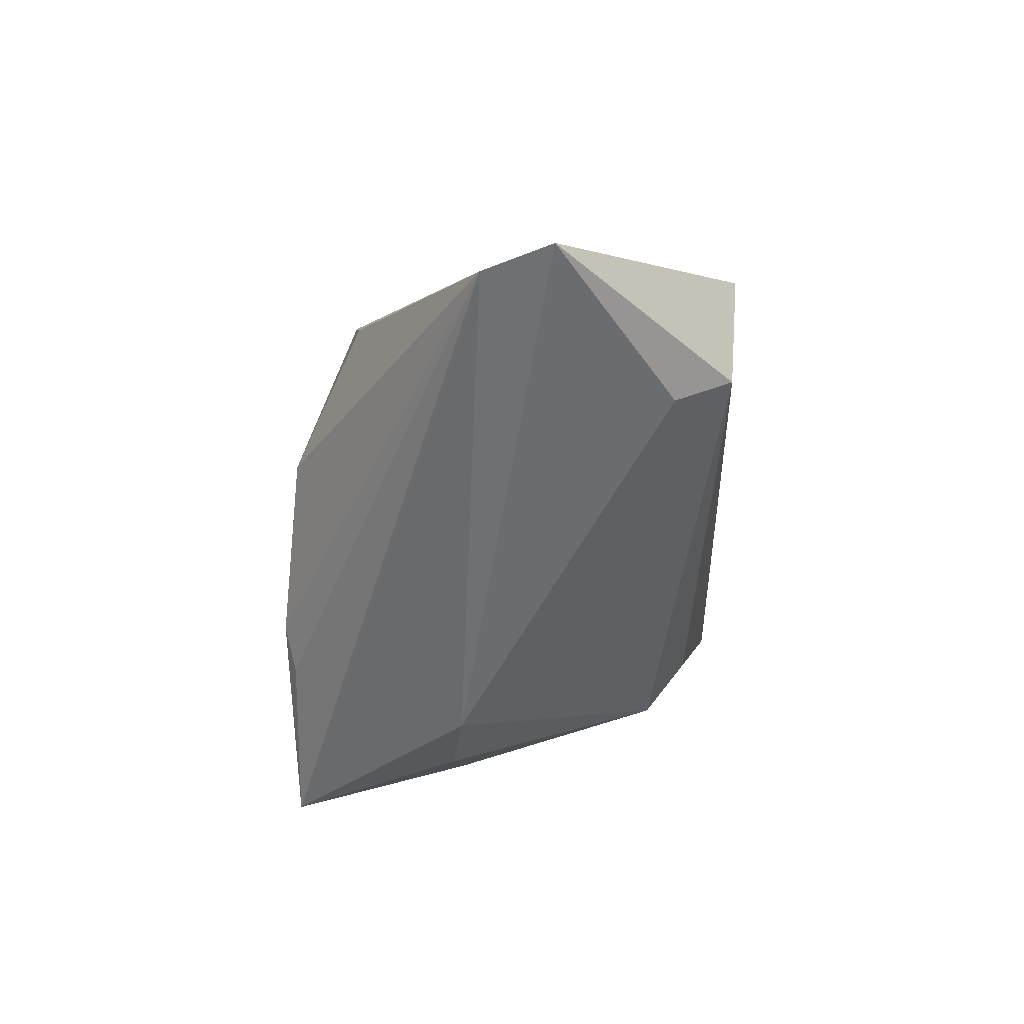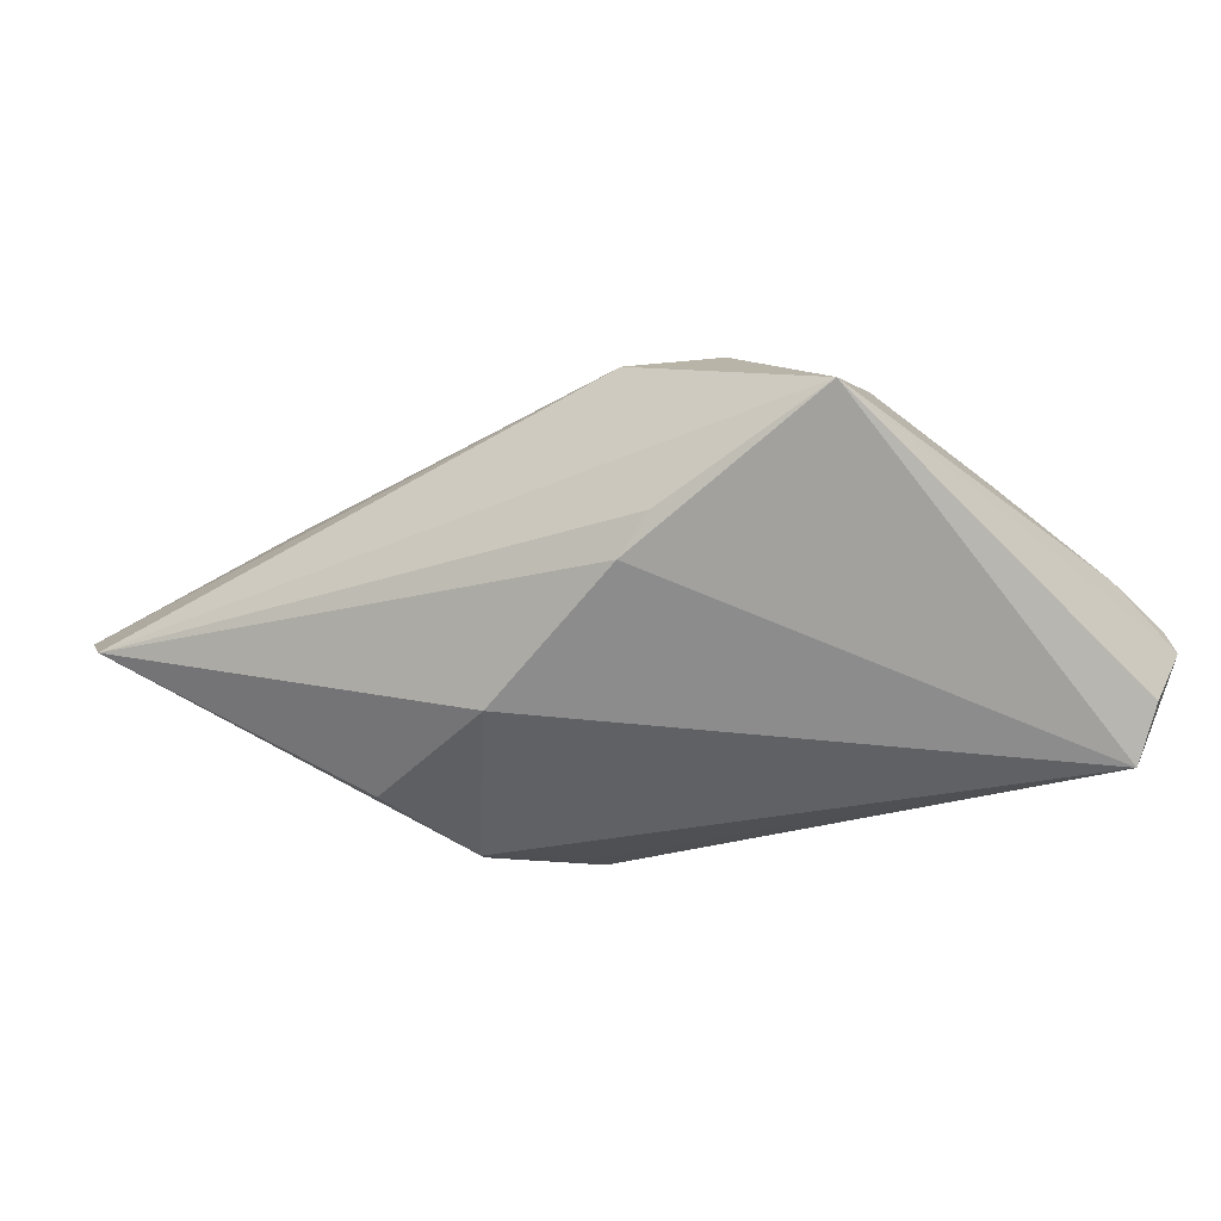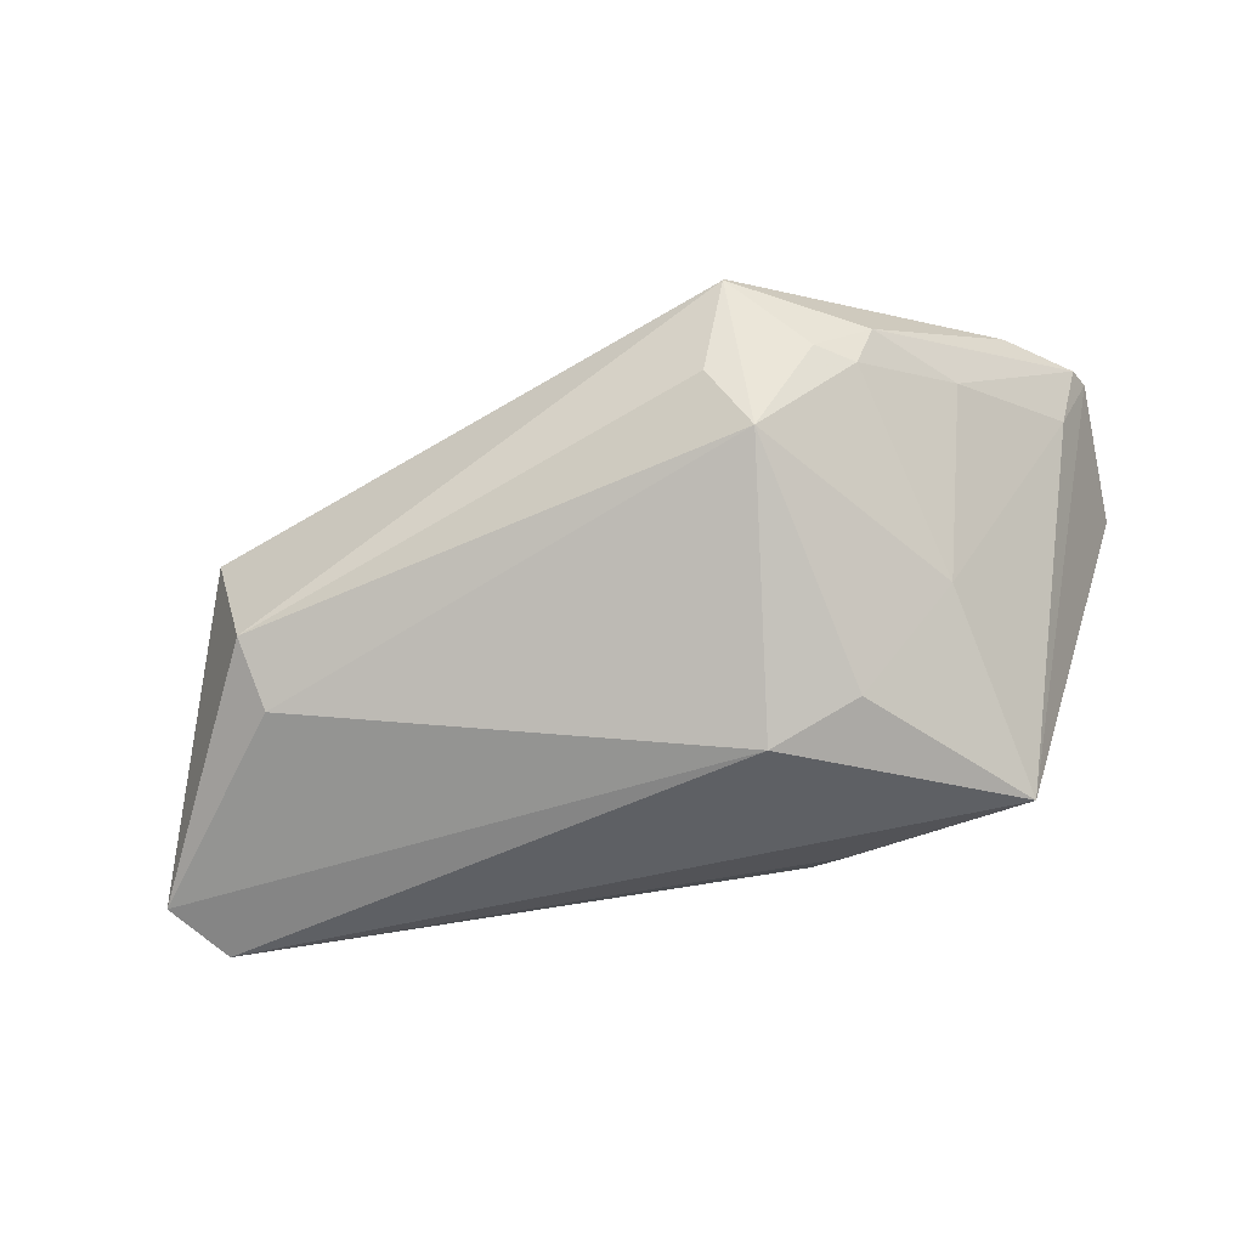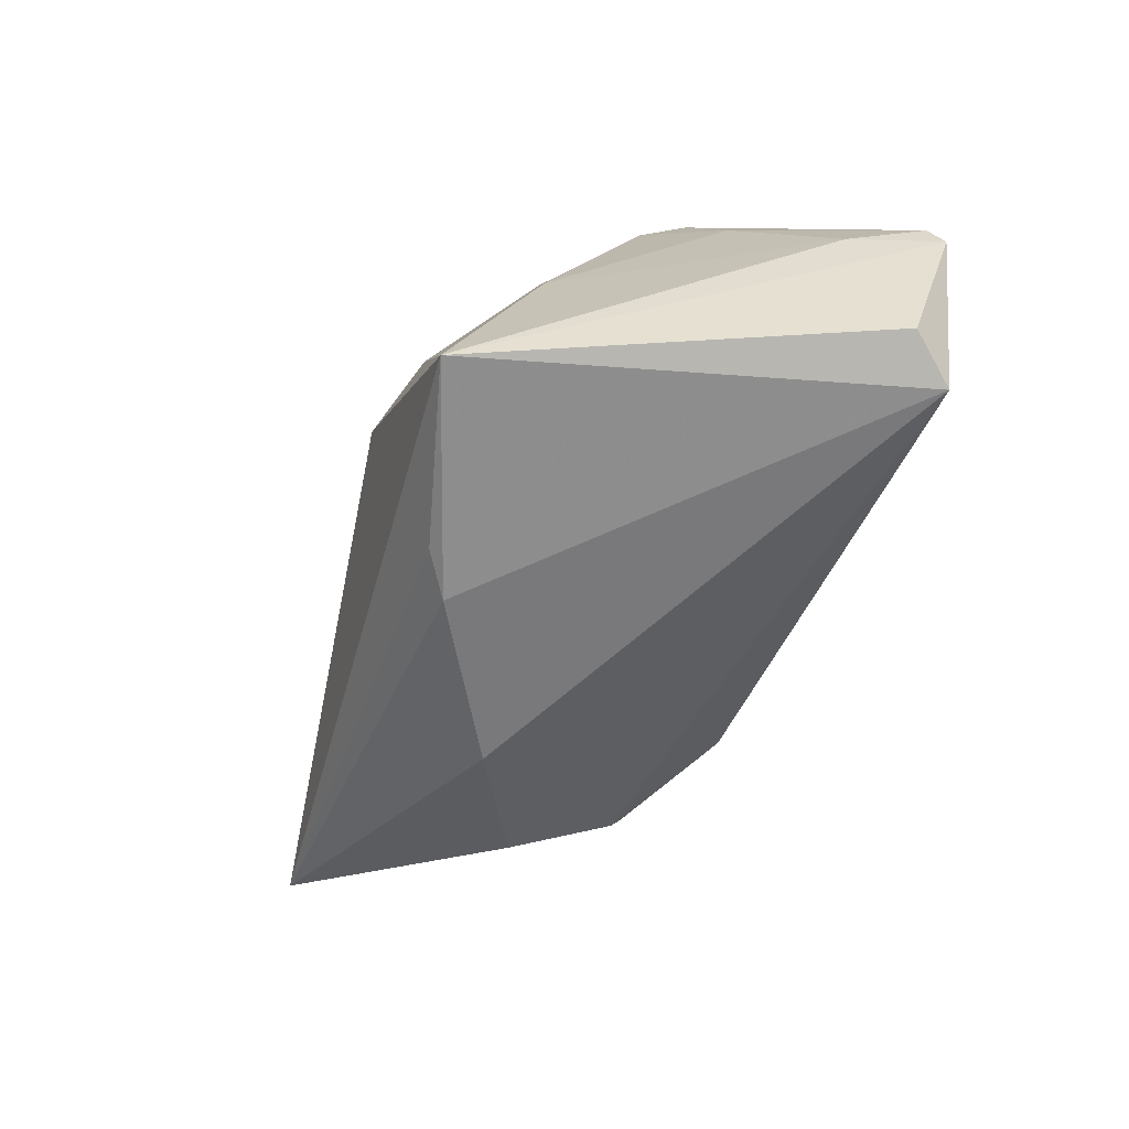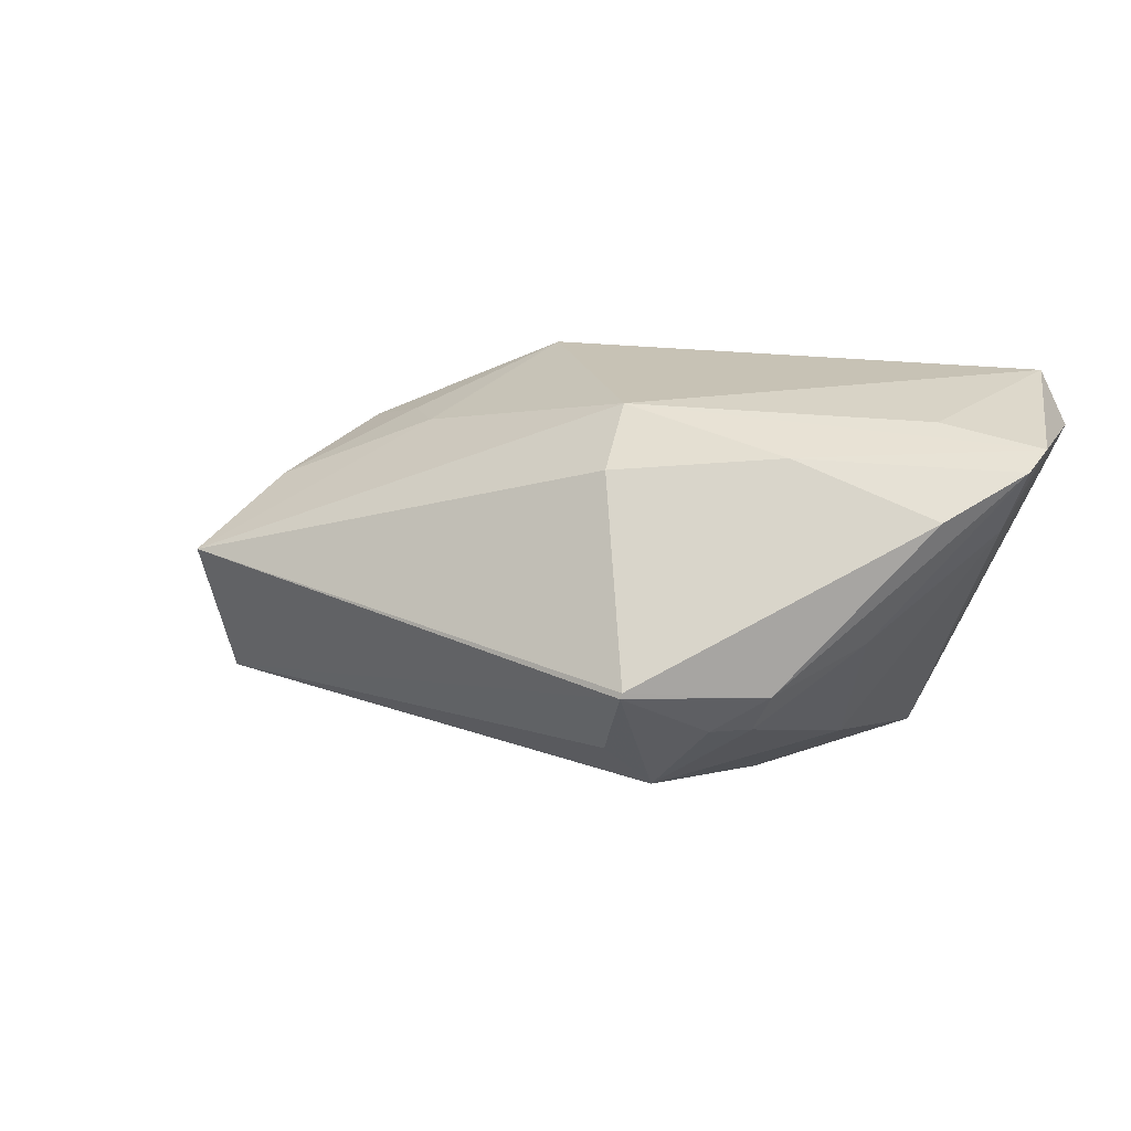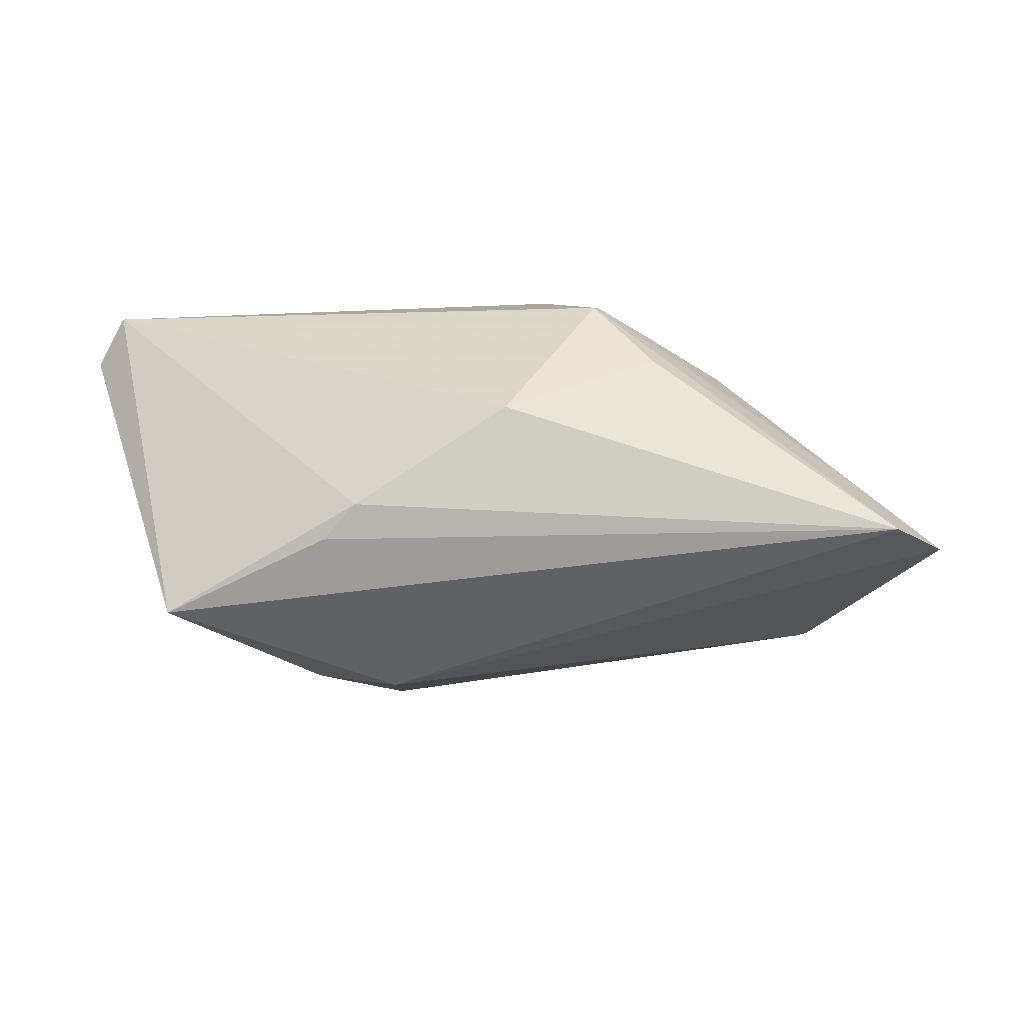
<metadata>
{"format":"obj","ext":"obj","renderer":"f3d","projection":"perspective","resolution":1024,"background":"white","views":[{"elev":-49.9,"azim":87.0,"up":"+Z"},{"elev":-67.1,"azim":-155.2,"up":"+Y"},{"elev":-58.4,"azim":-151.9,"up":"+Z"},{"elev":-60.4,"azim":-106.4,"up":"+Y"},{"elev":27.8,"azim":-144.9,"up":"+Z"},{"elev":-35.7,"azim":23.3,"up":"+Z"}]}
</metadata>
<code>
v 0.01023 -0.01592 0.01884
v -0.03206 0.01998 -0.001002
v 0.01553 0.004949 0.01646
v 0.01981 -0.01941 0.01216
v 0.01032 -0.01324 0.02128
v -0.04434 -0.02793 0.02574
v -0.05251 -0.00746 0.02335
v -0.04871 -0.02571 0.02106
v -0.02631 0.02793 0.004871
v -0.02476 0.01932 -0.01048
v 0.01077 -0.02691 -0.005915
v -0.01231 -0.02653 -0.01793
v -0.04962 -0.008494 0.01547
v 0.04986 -0.006003 -0.02051
v 0.05291 0.001719 -0.0192
v 0.03488 0.02475 0.002291
v -0.04748 0.001425 0.0198
v -0.03509 0.01643 -0.001415
v -0.03464 -0.004607 -0.01245
v 0.02658 -0.0198 0.001141
v -0.0313 0.004551 0.02389
v 0.04496 -0.002576 -0.01056
v 0.01973 -0.02067 0.0112
v -0.05291 -0.01049 0.02493
v 0.03119 0.02353 -0.01255
v 0.03154 0.01666 -0.01696
v -0.02191 0.02417 -0.004492
v -0.01189 0.006105 0.02574
v -0.0422 0.005784 0.006174
v -0.03738 0.01675 0.003402
v -0.02308 -0.006208 -0.02241
v -0.04143 -0.008584 0.02574
v 0.02899 -0.001721 0.01133
v -0.03306 -0.02582 -0.02225
v -0.01445 0.01333 0.02138
v 0.02268 -0.01522 0.01126
v -0.02639 0.02767 0.005496
v -0.007645 -0.02793 -0.01515
v 0.02107 0.0006431 0.01497
v 0.02133 -0.01305 0.01351
v -0.01303 -0.005521 -0.02574
v 0.03226 0.01204 0.007823
f 34 6 8
f 3 16 28
f 31 34 19
f 19 10 31
f 31 41 34
f 10 41 31
f 6 34 38
f 38 11 6
f 6 11 23
f 24 21 7
f 28 21 24
f 8 6 24
f 24 34 8
f 7 30 29
f 18 10 19
f 19 29 18
f 18 29 30
f 12 38 34
f 14 41 15
f 11 38 14
f 34 41 14
f 38 12 14
f 14 12 34
f 7 21 17
f 17 30 7
f 35 21 28
f 35 28 16
f 6 28 32
f 32 24 6
f 28 24 32
f 7 29 13
f 34 24 13
f 13 24 7
f 19 34 13
f 13 29 19
f 2 30 9
f 2 18 30
f 9 10 2
f 10 18 2
f 20 23 11
f 11 14 20
f 20 14 23
f 15 33 22
f 22 14 15
f 42 16 3
f 15 16 42
f 42 33 15
f 3 28 5
f 5 28 6
f 9 16 25
f 25 16 15
f 9 30 37
f 30 17 37
f 37 17 21
f 21 35 37
f 37 16 9
f 37 35 16
f 36 22 33
f 39 42 3
f 33 42 39
f 3 5 39
f 39 5 33
f 6 23 1
f 1 5 6
f 23 5 1
f 27 10 9
f 9 25 27
f 27 25 10
f 26 41 10
f 10 25 26
f 15 41 26
f 26 25 15
f 33 5 40
f 4 36 33
f 33 40 4
f 22 36 4
f 4 5 23
f 4 40 5
f 23 14 4
f 14 22 4

</code>
